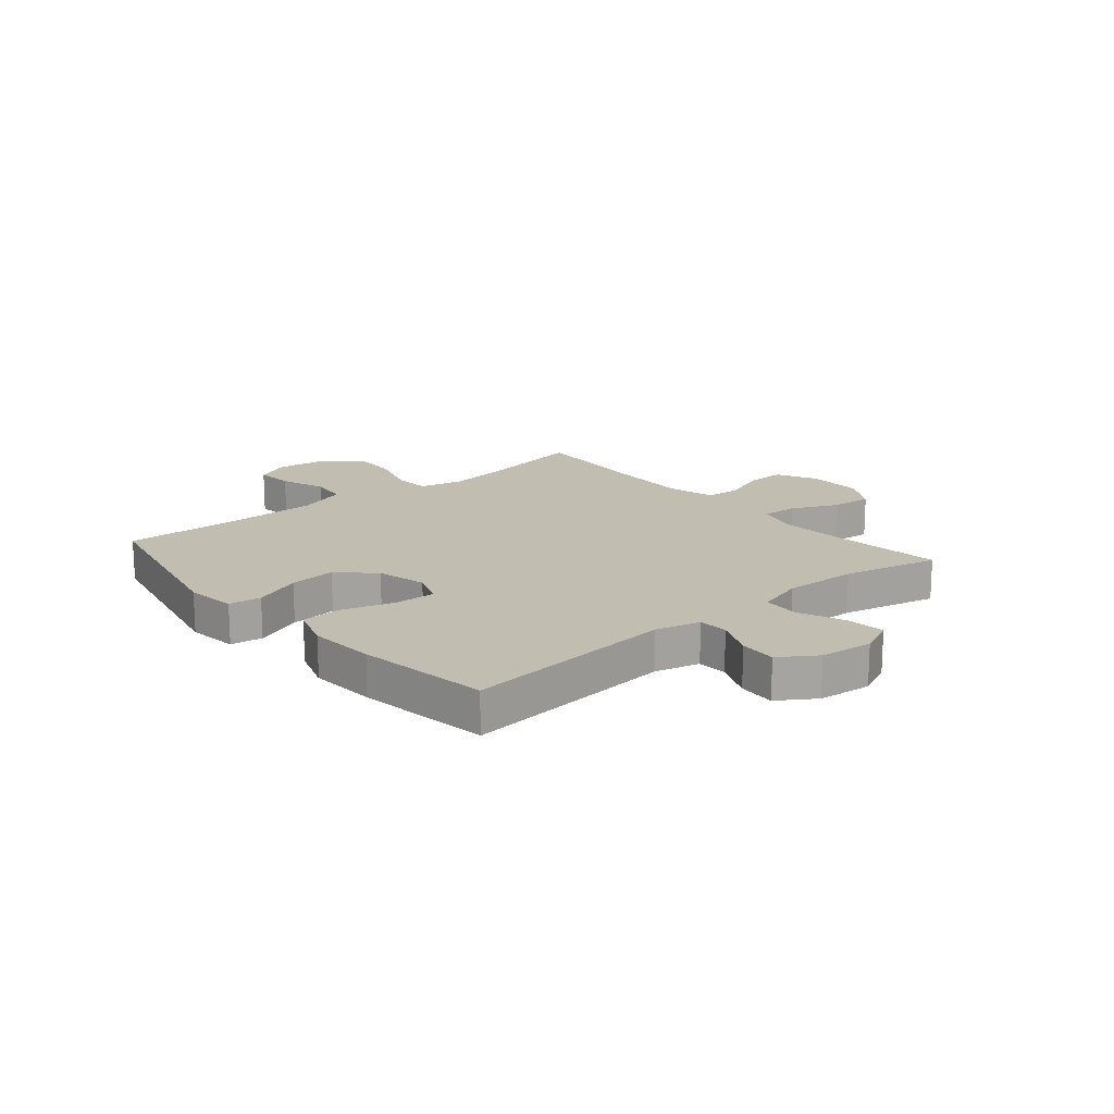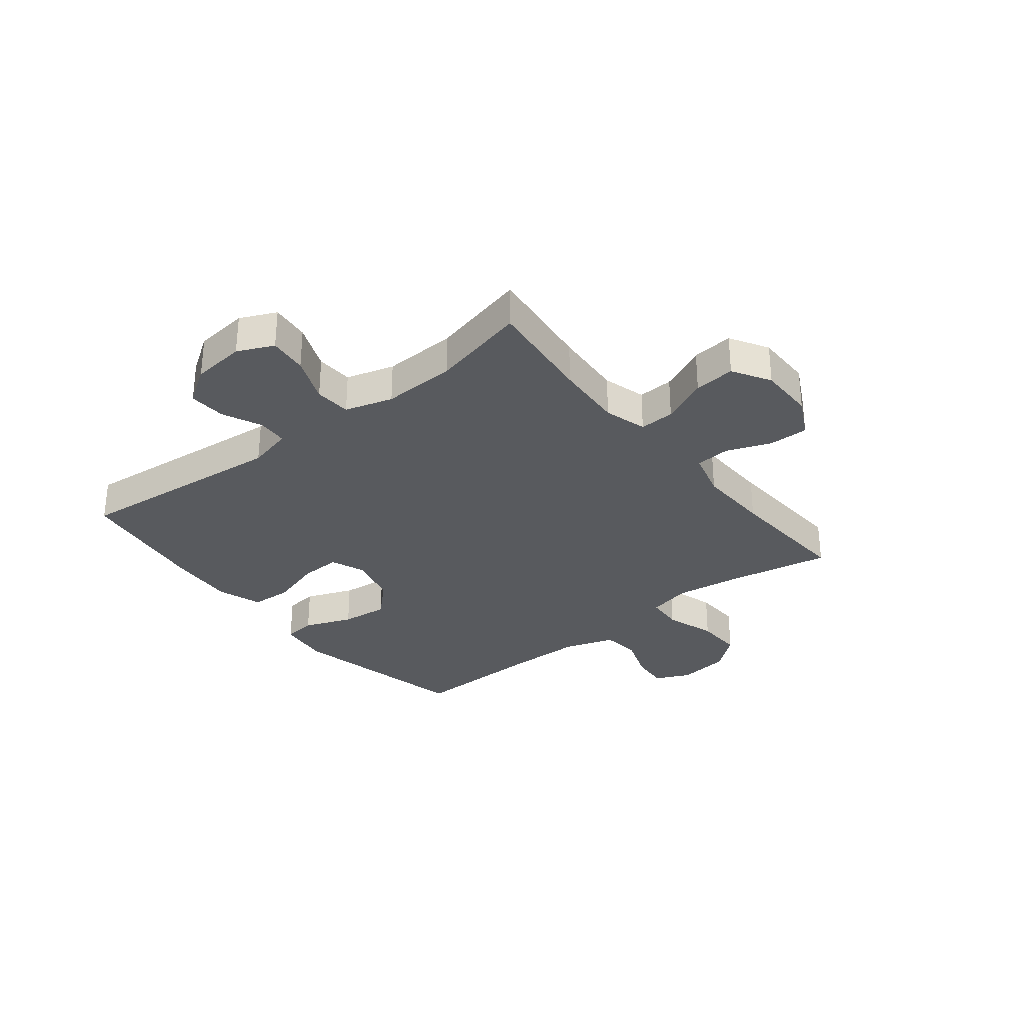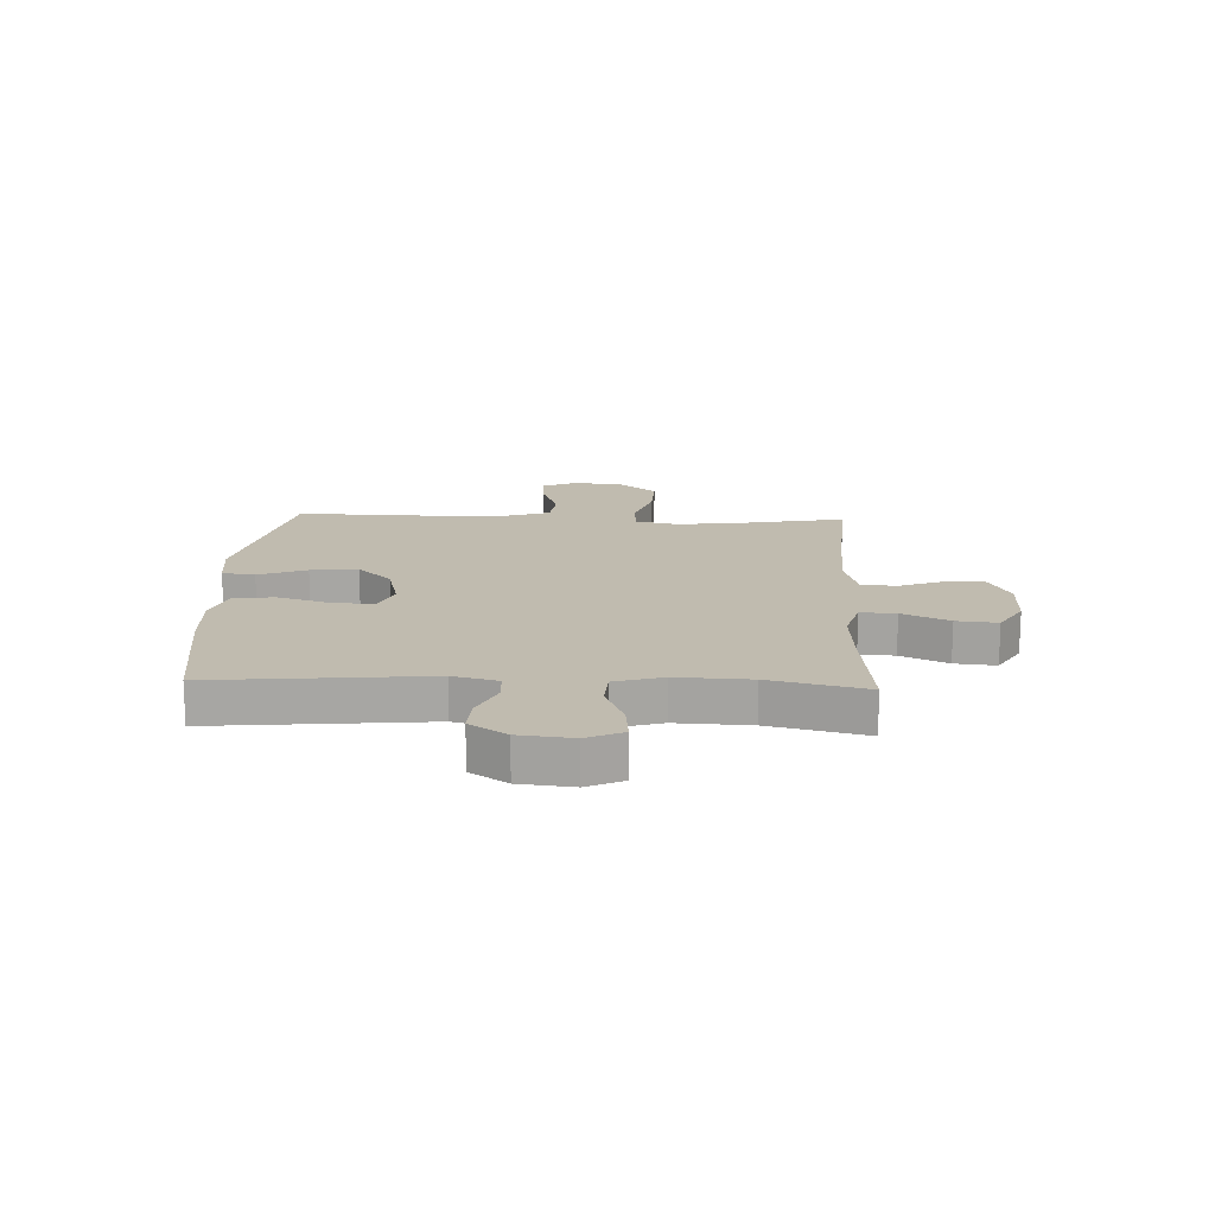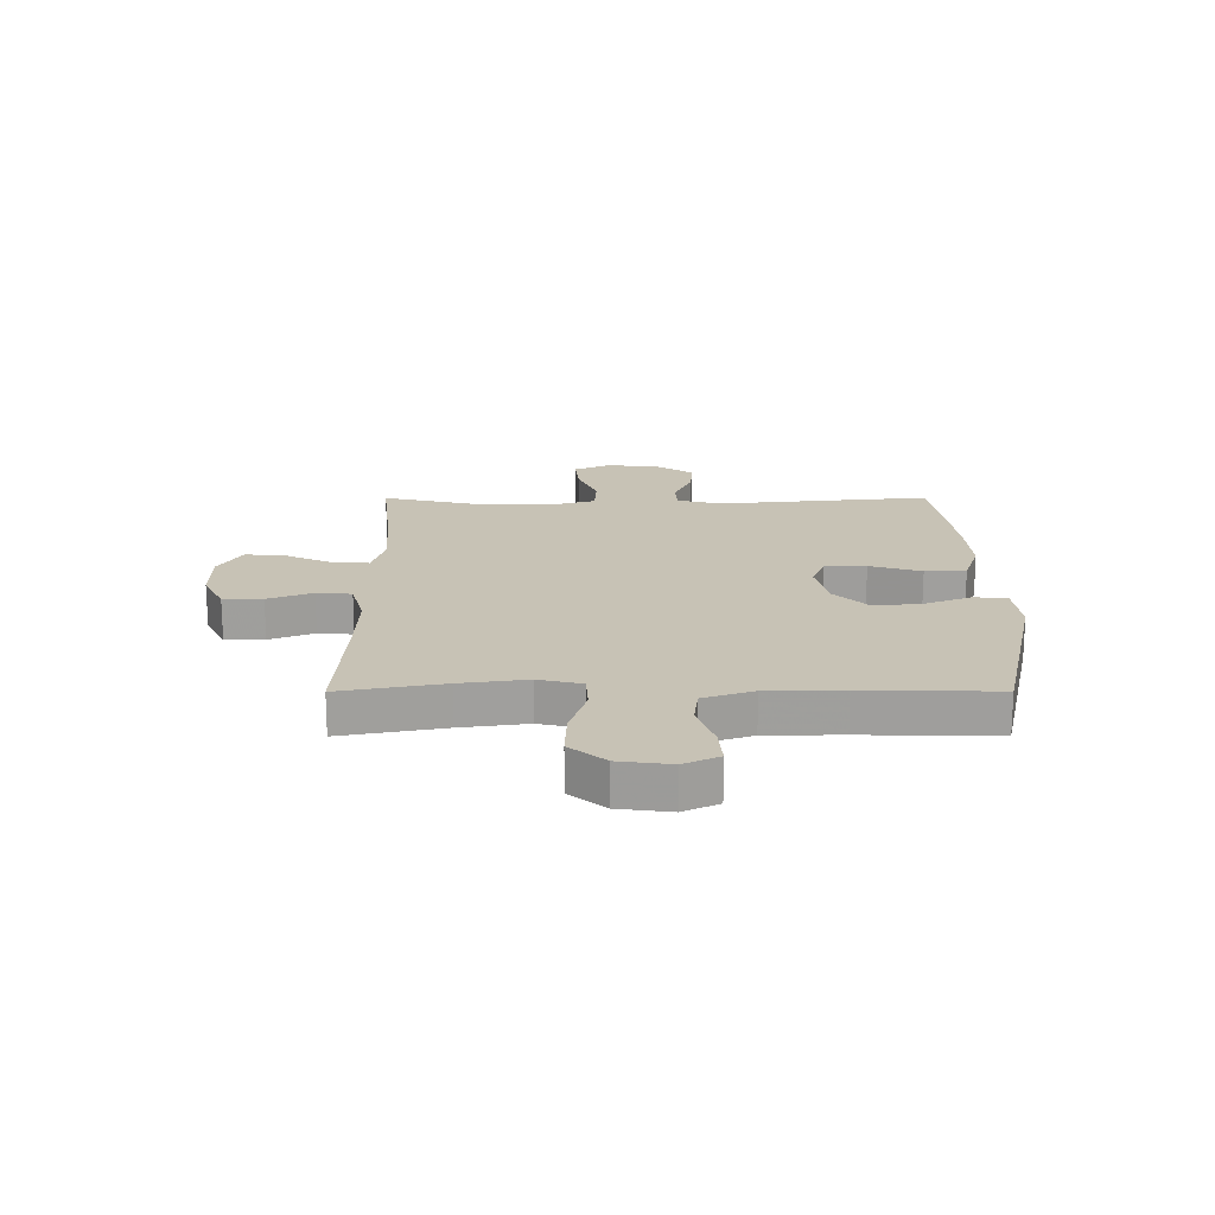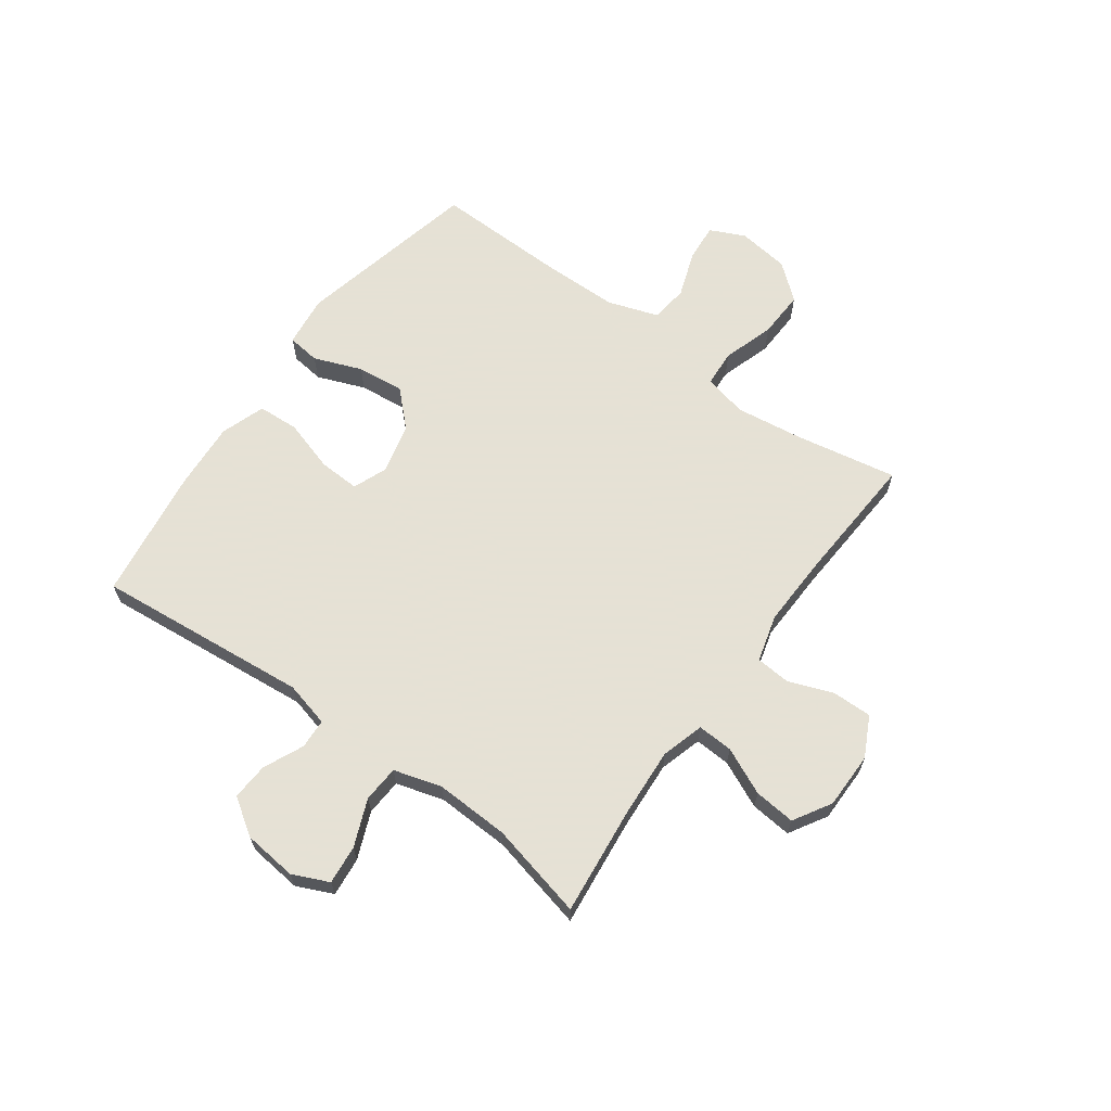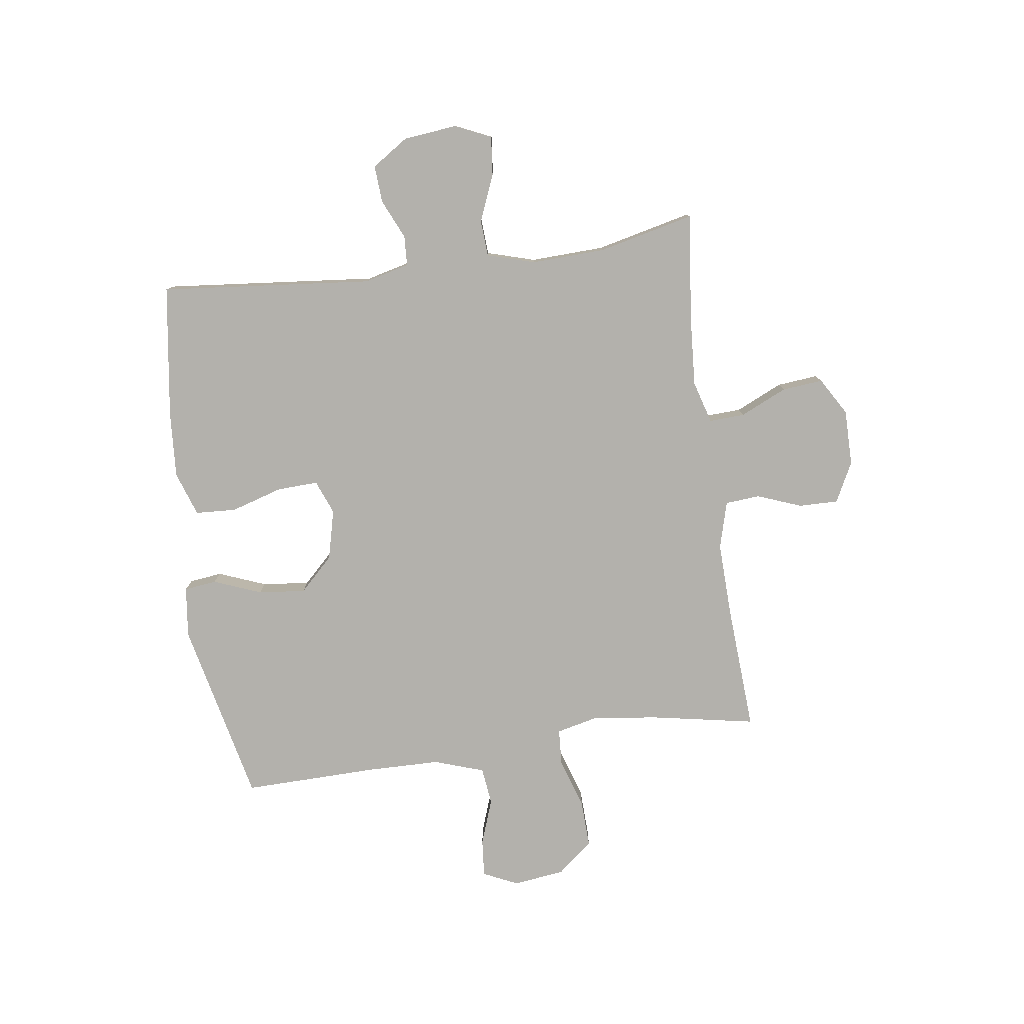
<metadata>
{"format":"obj","ext":"obj","renderer":"f3d","projection":"perspective","resolution":1024,"background":"white","views":[{"elev":16.9,"azim":49.7,"up":"+Y"},{"elev":-31.1,"azim":128.4,"up":"+Y"},{"elev":16.2,"azim":92.5,"up":"+Y"},{"elev":19.0,"azim":-90.1,"up":"+Y"},{"elev":64.9,"azim":126.0,"up":"+Y"},{"elev":-79.0,"azim":97.9,"up":"+Y"}]}
</metadata>
<code>
v -0.5 0.07 0.5
v -0.172 0.07 0.573
v -0.081 0.07 0.562
v -0.074 0.07 0.504
v -0.107 0.07 0.419
v -0.116 0.07 0.335
v -0.057 0.07 0.275
v 0.032 0.07 0.253
v 0.093 0.07 0.277
v 0.09 0.07 0.35
v 0.062 0.07 0.442
v 0.066 0.07 0.515
v 0.145 0.07 0.542
v 0.264 0.07 0.534
v 0.5 0.07 0.5
v 0.463 0.07 0.121
v 0.483 0.07 0.041
v 0.536 0.07 0.038
v 0.607 0.07 0.07
v 0.673 0.07 0.074
v 0.716 0.07 0.009
v 0.726 0.07 -0.086
v 0.697 0.07 -0.15
v 0.628 0.07 -0.143
v 0.545 0.07 -0.109
v 0.48 0.07 -0.113
v 0.455 0.07 -0.198
v 0.46 0.07 -0.329
v 0.5 0.07 -0.5
v 0.307 0.07 -0.479
v 0.184 0.07 -0.471
v 0.108 0.07 -0.493
v 0.111 0.07 -0.556
v 0.149 0.07 -0.639
v 0.156 0.07 -0.712
v 0.089 0.07 -0.752
v -0.011 0.07 -0.752
v -0.082 0.07 -0.716
v -0.081 0.07 -0.646
v -0.051 0.07 -0.567
v -0.056 0.07 -0.505
v -0.14 0.07 -0.482
v -0.27 0.07 -0.486
v -0.5 0.07 -0.5
v -0.466 0.07 -0.317
v -0.45 0.07 -0.199
v -0.468 0.07 -0.122
v -0.533 0.07 -0.118
v -0.624 0.07 -0.147
v -0.708 0.07 -0.15
v -0.76 0.07 -0.087
v -0.772 0.07 0.005
v -0.743 0.07 0.067
v -0.675 0.07 0.061
v -0.594 0.07 0.032
v -0.527 0.07 0.04
v -0.497 0.07 0.129
v -0.495 0.07 0.263
v -0.5 0 0.5
v -0.172 0 0.573
v -0.081 0 0.562
v -0.074 0 0.504
v -0.107 0 0.419
v -0.116 0 0.335
v -0.057 0 0.275
v 0.032 0 0.253
v 0.093 0 0.277
v 0.09 0 0.35
v 0.062 0 0.442
v 0.066 0 0.515
v 0.145 0 0.542
v 0.264 0 0.534
v 0.5 0 0.5
v 0.463 0 0.121
v 0.483 0 0.041
v 0.536 0 0.038
v 0.607 0 0.07
v 0.673 0 0.074
v 0.716 0 0.009
v 0.726 0 -0.086
v 0.697 0 -0.15
v 0.628 0 -0.143
v 0.545 0 -0.109
v 0.48 0 -0.113
v 0.455 0 -0.198
v 0.46 0 -0.329
v 0.5 0 -0.5
v 0.307 0 -0.479
v 0.184 0 -0.471
v 0.108 0 -0.493
v 0.111 0 -0.556
v 0.149 0 -0.639
v 0.156 0 -0.712
v 0.089 0 -0.752
v -0.011 0 -0.752
v -0.082 0 -0.716
v -0.081 0 -0.646
v -0.051 0 -0.567
v -0.056 0 -0.505
v -0.14 0 -0.482
v -0.27 0 -0.486
v -0.5 0 -0.5
v -0.466 0 -0.317
v -0.45 0 -0.199
v -0.468 0 -0.122
v -0.533 0 -0.118
v -0.624 0 -0.147
v -0.708 0 -0.15
v -0.76 0 -0.087
v -0.772 0 0.005
v -0.743 0 0.067
v -0.675 0 0.061
v -0.594 0 0.032
v -0.527 0 0.04
v -0.497 0 0.129
v -0.495 0 0.263
f 53 54 55
f 52 53 55
f 51 52 55
f 50 51 55
f 49 50 55
f 48 49 55
f 47 48 55 56
f 43 44 45
f 42 43 45 46
f 41 42 46 47
f 38 39 40
f 37 38 40
f 36 37 40
f 35 36 40
f 34 35 40
f 33 34 40
f 32 33 40 41
f 47 56 57
f 41 47 57
f 32 41 57
f 31 32 57
f 23 24 25
f 22 23 25
f 21 22 25
f 20 21 25
f 19 20 25
f 18 19 25
f 17 18 25 26
f 16 17 26 27
f 14 15 16
f 13 14 16
f 12 13 16
f 11 12 16
f 10 11 16
f 9 10 16 27
f 3 4 5
f 2 3 5
f 1 2 5
f 58 1 5
f 58 5 6
f 58 6 7
f 57 58 7
f 31 57 7
f 30 31 7
f 30 7 8
f 29 30 8
f 28 29 8
f 8 9 27 28
f 113 112 111
f 113 111 110
f 113 110 109
f 113 109 108
f 113 108 107
f 113 107 106
f 114 113 106 105
f 103 102 101
f 104 103 101 100
f 105 104 100 99
f 98 97 96
f 98 96 95
f 98 95 94
f 98 94 93
f 98 93 92
f 98 92 91
f 99 98 91 90
f 115 114 105
f 115 105 99
f 115 99 90
f 115 90 89
f 83 82 81
f 83 81 80
f 83 80 79
f 83 79 78
f 83 78 77
f 83 77 76
f 84 83 76 75
f 85 84 75 74
f 74 73 72
f 74 72 71
f 74 71 70
f 74 70 69
f 74 69 68
f 85 74 68 67
f 63 62 61
f 63 61 60
f 63 60 59
f 63 59 116
f 64 63 116
f 65 64 116
f 65 116 115
f 65 115 89
f 65 89 88
f 66 65 88
f 66 88 87
f 66 87 86
f 86 85 67 66
f 1 59 60 2
f 2 60 61 3
f 3 61 62 4
f 4 62 63 5
f 5 63 64 6
f 6 64 65 7
f 7 65 66 8
f 8 66 67 9
f 9 67 68 10
f 10 68 69 11
f 11 69 70 12
f 12 70 71 13
f 13 71 72 14
f 14 72 73 15
f 15 73 74 16
f 16 74 75 17
f 17 75 76 18
f 18 76 77 19
f 19 77 78 20
f 20 78 79 21
f 21 79 80 22
f 22 80 81 23
f 23 81 82 24
f 24 82 83 25
f 25 83 84 26
f 26 84 85 27
f 27 85 86 28
f 28 86 87 29
f 29 87 88 30
f 30 88 89 31
f 31 89 90 32
f 32 90 91 33
f 33 91 92 34
f 34 92 93 35
f 35 93 94 36
f 36 94 95 37
f 37 95 96 38
f 38 96 97 39
f 39 97 98 40
f 40 98 99 41
f 41 99 100 42
f 42 100 101 43
f 43 101 102 44
f 44 102 103 45
f 45 103 104 46
f 46 104 105 47
f 47 105 106 48
f 48 106 107 49
f 49 107 108 50
f 50 108 109 51
f 51 109 110 52
f 52 110 111 53
f 53 111 112 54
f 54 112 113 55
f 55 113 114 56
f 56 114 115 57
f 57 115 116 58
f 58 116 59 1

</code>
